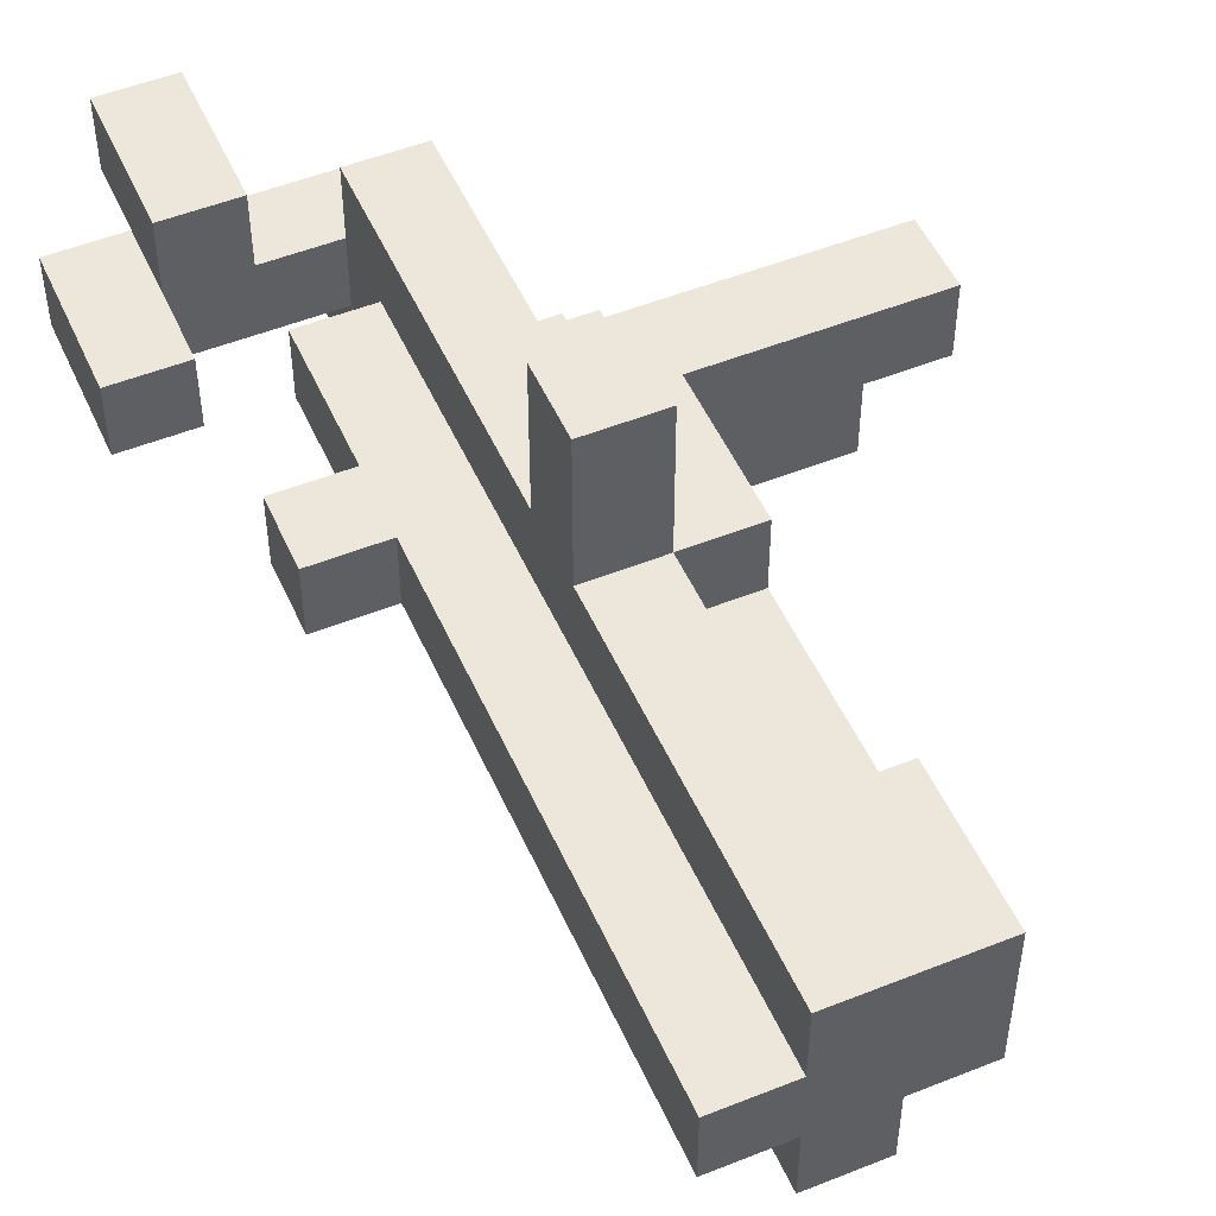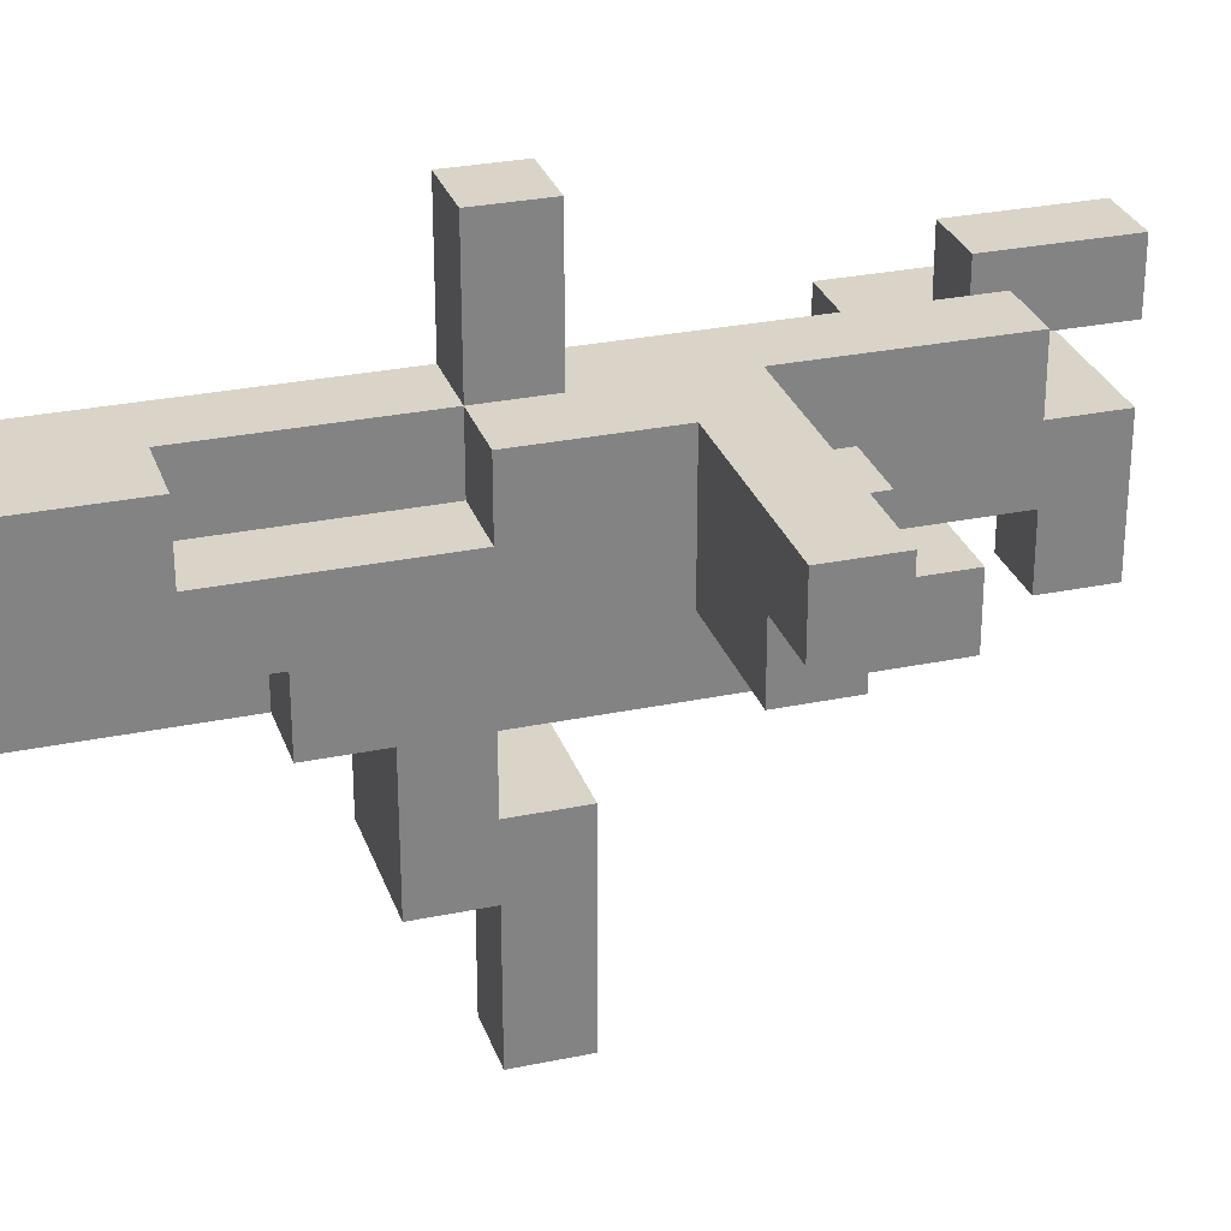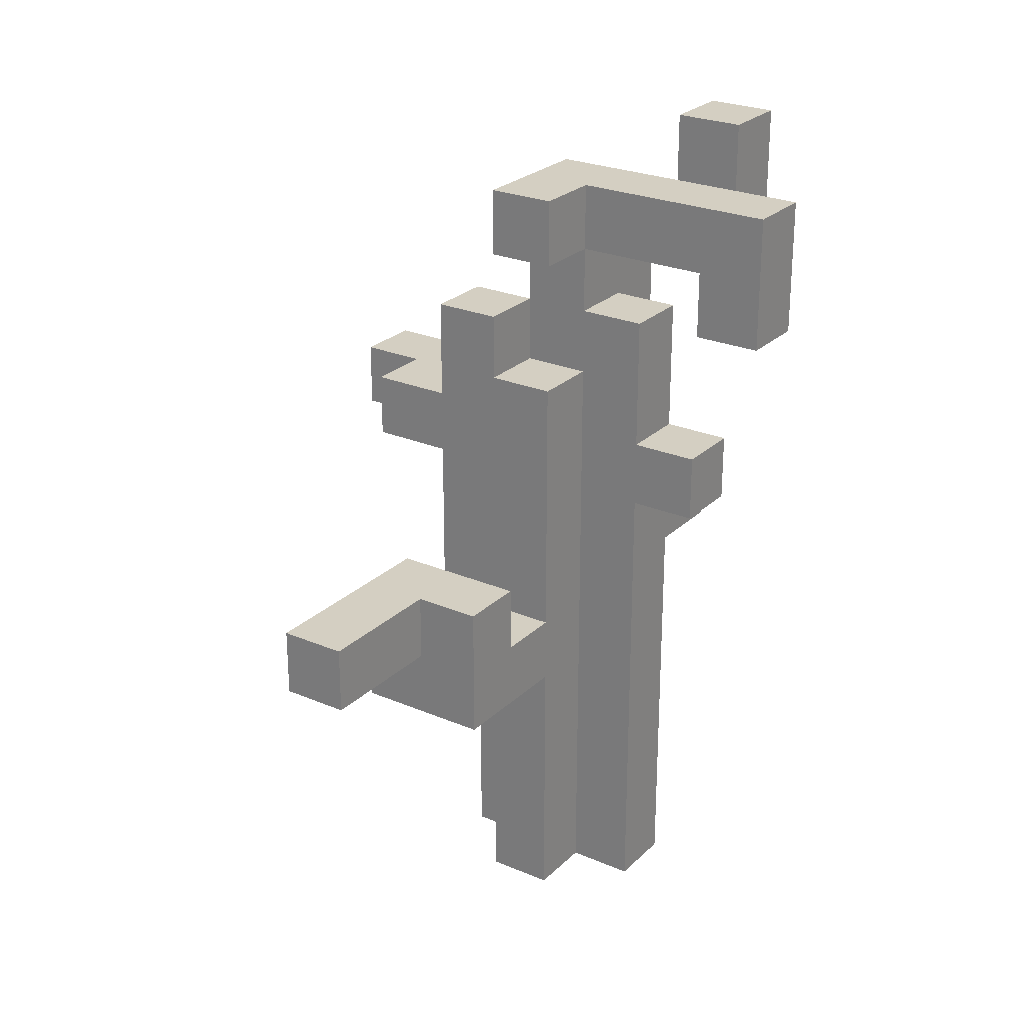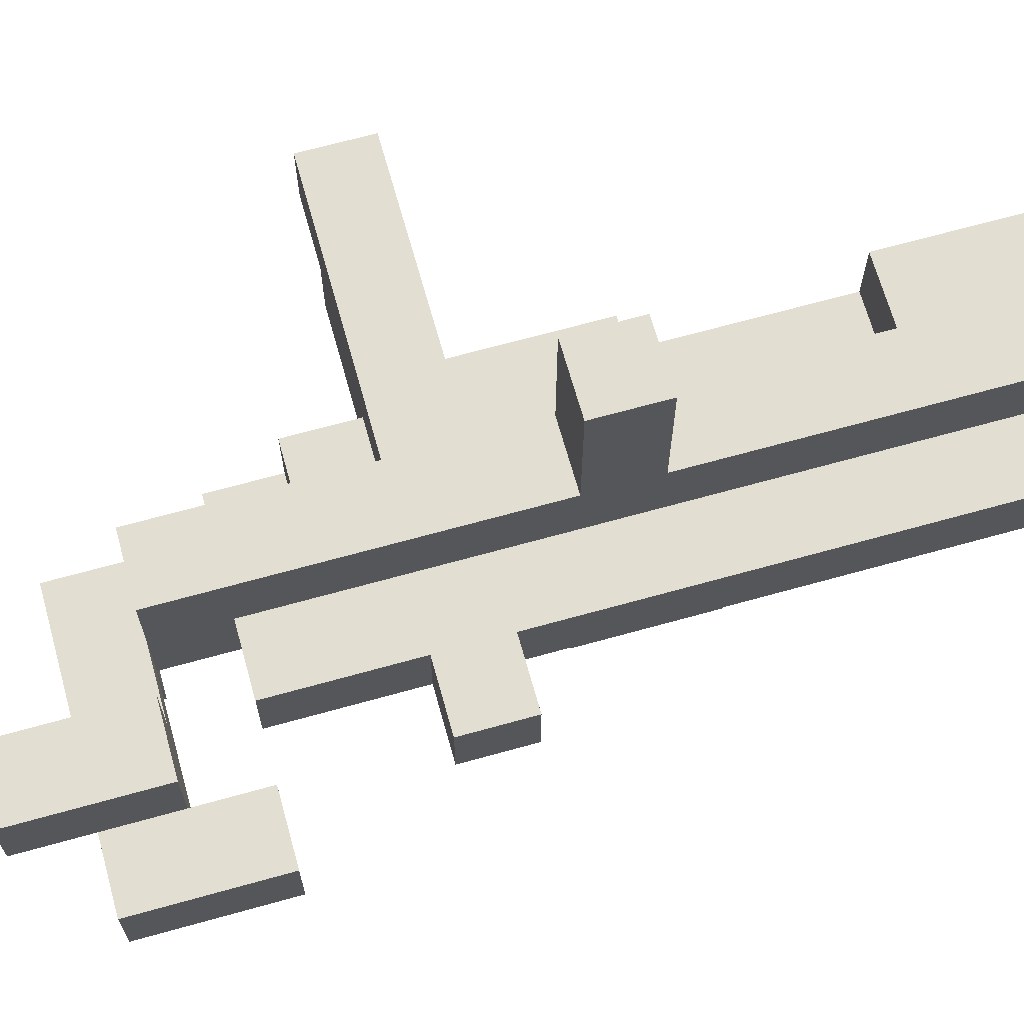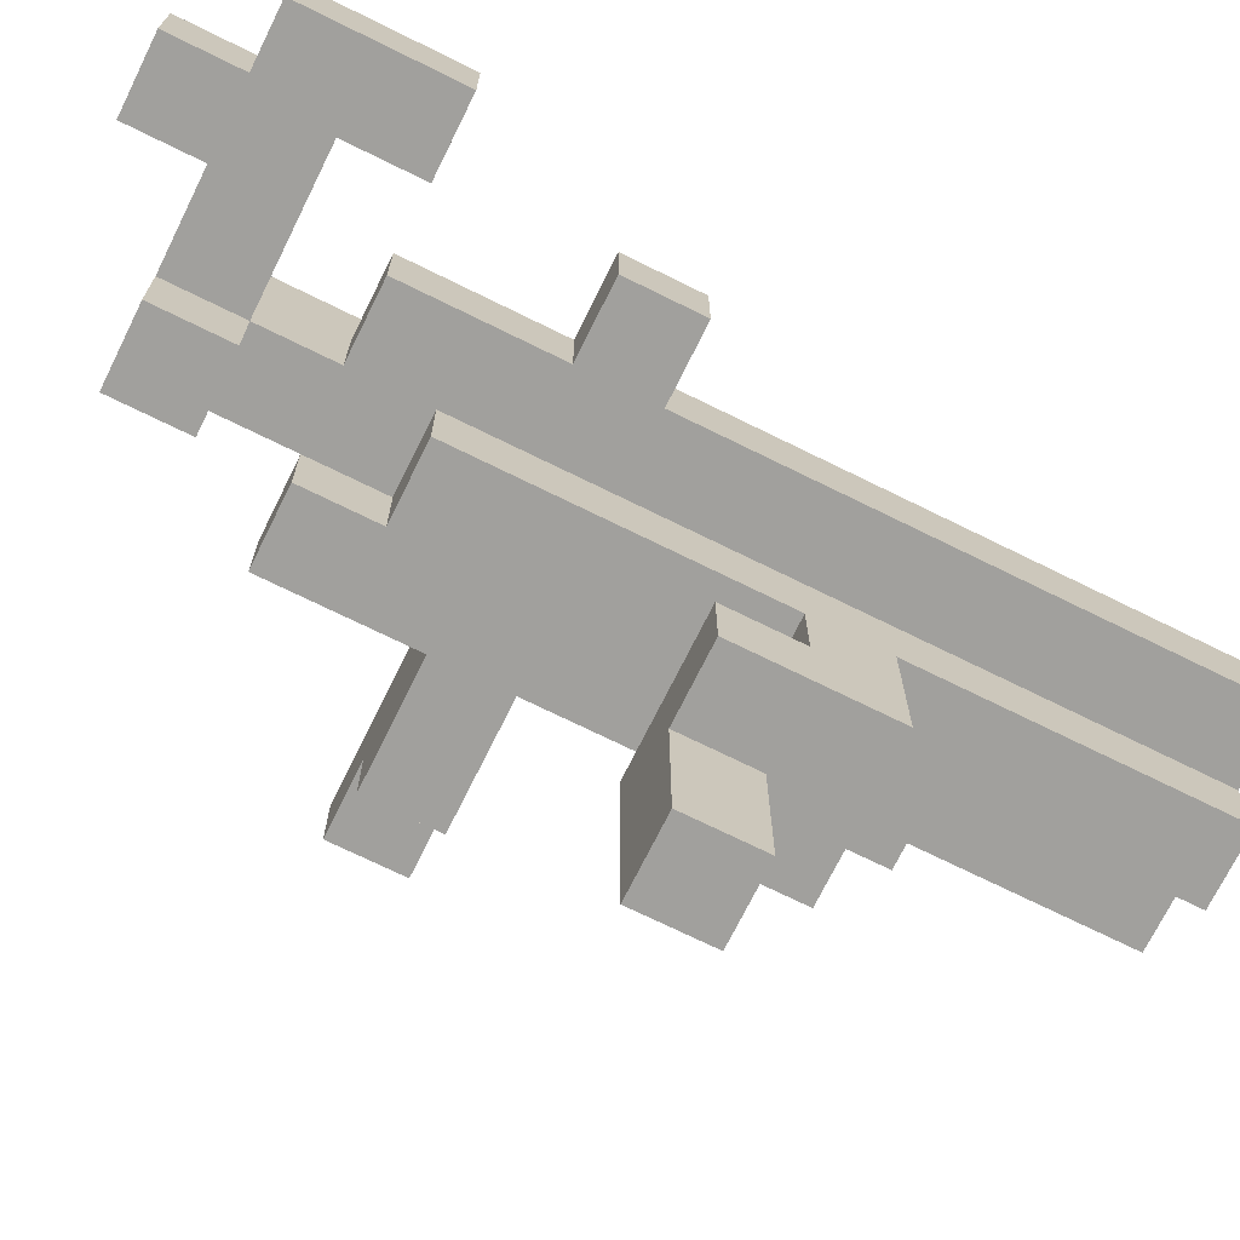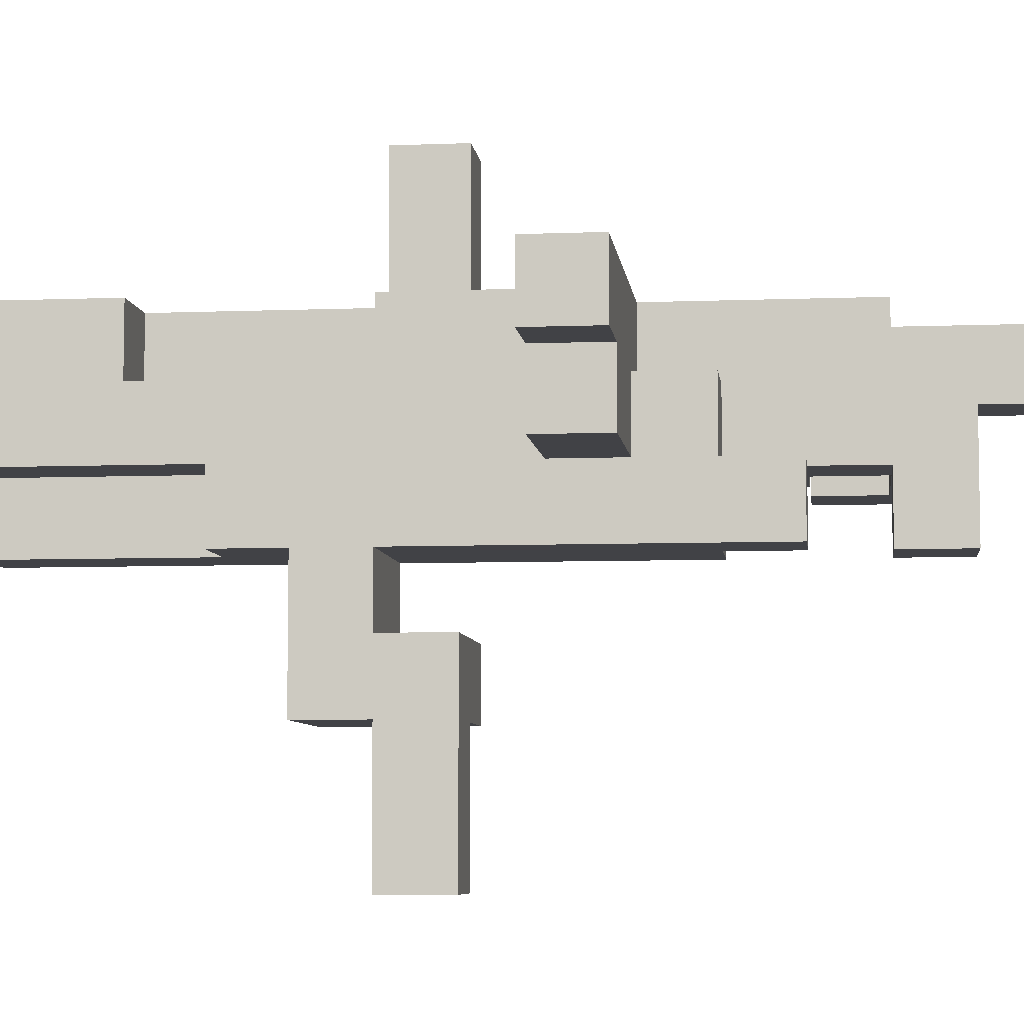
<metadata>
{"format":"obj","ext":"obj","renderer":"f3d","projection":"perspective","resolution":1024,"background":"white","views":[{"elev":50.9,"azim":-23.6,"up":"+Z"},{"elev":28.7,"azim":72.7,"up":"+Z"},{"elev":25.5,"azim":-145.6,"up":"+Y"},{"elev":67.7,"azim":-105.6,"up":"+Z"},{"elev":-71.7,"azim":-116.3,"up":"+Z"},{"elev":-6.6,"azim":96.7,"up":"+Z"}]}
</metadata>
<code>
v -4 10 1.5
v -4 10 0.5
v -4 12 1.5
v -4 12 0.5
v -3 7 1.5
v -3 7 0.5
v -3 8 1.5
v -3 8 0.5
v -3 11 2.5
v -3 11 1.5
v -3 12 2.5
v -3 12 1.5
v -3 13 2.5
v -3 13 1.5
v -2 0 1.5
v -2 0 0.5
v -2 7 1.5
v -2 7 0.5
v -2 8 1.5
v -2 8 0.5
v -2 9 1.5
v -2 9 0.5
v -2 10 1.5
v -2 10 0.5
v -1 0 2.5
v -1 0 1.5
v -1 0 0.5
v -1 0 -0.5
v -1 4 -0.5
v -1 4 -2.5
v -1 5 4.5
v -1 5 2.5
v -1 5 -0.5
v -1 5 -1.5
v -1 6 4.5
v -1 6 2.5
v -1 6 -1.5
v -1 6 -2.5
v -1 9 2.5
v -1 9 1.5
v -1 9 0.5
v -1 9 -0.5
v -1 10 1.5
v -1 10 0.5
v -1 11 2.5
v -1 11 1.5
v -1 11 0.5
v -1 11 -0.5
v -1 12 0.5
v -1 12 -0.5
v 0 5 -2.5
v 0 5 -3.5
v 0 5 -4.5
v 0 6 -2.5
v 0 6 -3.5
v 0 6 -4.5
v 0 9 0.5
v 0 9 -0.5
v 0 10 0.5
v 0 10 -0.5
v -3 10 1.5
v -3 10 0.5
v -3 11 1.5
v -3 11 0.5
v -2 11 2.5
v -2 11 1.5
v -2 12 2.5
v -2 12 1.5
v -2 13 2.5
v -2 13 1.5
v 0 0 0.5
v 0 0 -0.5
v 0 2 2.5
v 0 2 1.5
v 0 3 0.5
v 0 3 -0.5
v 0 5 4.5
v 0 5 2.5
v 0 5 1.5
v 0 6 4.5
v 0 6 2.5
v 0 8 2.5
v 0 8 1.5
v 0 9 2.5
v 0 9 1.5
v 0 9 0.5
v 0 10 0.5
v 0 11 2.5
v 0 11 1.5
v 0 11 0.5
v 0 11 -0.5
v 0 12 1.5
v 0 12 -0.5
v 1 0 2.5
v 1 0 0.5
v 1 2 2.5
v 1 2 1.5
v 1 3 0.5
v 1 3 -0.5
v 1 4 -0.5
v 1 4 -2.5
v 1 5 2.5
v 1 5 1.5
v 1 5 -0.5
v 1 5 -1.5
v 1 5 -2.5
v 1 5 -3.5
v 1 5 -4.5
v 1 6 -1.5
v 1 6 -3.5
v 1 6 -4.5
v 1 7 2.5
v 1 7 0.5
v 1 8 1.5
v 1 8 0.5
v 1 9 1.5
v 1 9 0.5
v 1 9 -0.5
v 1 10 0.5
v 1 10 -0.5
v 3 7 1.5
v 3 7 0.5
v 3 8 1.5
v 3 8 0.5
v 4 7 2.5
v 4 7 1.5
v 4 8 2.5
v 4 8 1.5
v -1 5 4.5
v -1 6 4.5
v 0 5 4.5
v 0 6 4.5
v -3 11 2.5
v -3 12 2.5
v -3 13 2.5
v -2 11 2.5
v -2 12 2.5
v -2 13 2.5
v -1 0 2.5
v -1 5 2.5
v -1 6 2.5
v -1 9 2.5
v -1 11 2.5
v 0 2 2.5
v 0 5 2.5
v 0 6 2.5
v 0 8 2.5
v 0 9 2.5
v 0 11 2.5
v 1 0 2.5
v 1 2 2.5
v 1 5 2.5
v 1 7 2.5
v 3 7 2.5
v 3 8 2.5
v 4 7 2.5
v 4 8 2.5
v -4 10 1.5
v -4 12 1.5
v -3 7 1.5
v -3 8 1.5
v -3 10 1.5
v -3 11 1.5
v -3 12 1.5
v -2 0 1.5
v -2 7 1.5
v -2 8 1.5
v -2 9 1.5
v -2 10 1.5
v -2 11 1.5
v -2 12 1.5
v -1 0 1.5
v -1 9 1.5
v -1 10 1.5
v -1 11 1.5
v 0 2 1.5
v 0 5 1.5
v 0 8 1.5
v 0 9 1.5
v 0 11 1.5
v 0 12 1.5
v 1 2 1.5
v 1 5 1.5
v 1 8 1.5
v 1 9 1.5
v 0 9 0.5
v 0 10 0.5
v 1 9 0.5
v 1 10 0.5
v -1 5 -1.5
v -1 6 -1.5
v 1 5 -1.5
v 1 6 -1.5
v -3 12 1.5
v -3 13 1.5
v -2 12 1.5
v -2 13 1.5
v 3 7 1.5
v 3 8 1.5
v 4 7 1.5
v 4 8 1.5
v -4 10 0.5
v -4 12 0.5
v -3 7 0.5
v -3 8 0.5
v -3 10 0.5
v -3 11 0.5
v -2 0 0.5
v -2 7 0.5
v -2 8 0.5
v -2 9 0.5
v -2 10 0.5
v -1 0 0.5
v -1 9 0.5
v -1 10 0.5
v -1 11 0.5
v -1 12 0.5
v 0 0 0.5
v 0 3 0.5
v 0 9 0.5
v 0 10 0.5
v 0 11 0.5
v 1 0 0.5
v 1 3 0.5
v 1 7 0.5
v 1 8 0.5
v 3 7 0.5
v 3 8 0.5
v -1 0 -0.5
v -1 4 -0.5
v -1 5 -0.5
v -1 9 -0.5
v -1 11 -0.5
v -1 12 -0.5
v 0 0 -0.5
v 0 3 -0.5
v 0 9 -0.5
v 0 10 -0.5
v 0 11 -0.5
v 0 12 -0.5
v 1 3 -0.5
v 1 4 -0.5
v 1 5 -0.5
v 1 9 -0.5
v 1 10 -0.5
v -1 4 -2.5
v -1 6 -2.5
v 0 5 -2.5
v 0 6 -2.5
v 1 4 -2.5
v 1 5 -2.5
v 0 5 -4.5
v 0 6 -4.5
v 1 5 -4.5
v 1 6 -4.5
v -1 0 2.5
v 1 0 2.5
v -2 0 1.5
v -1 0 1.5
v -2 0 0.5
v -1 0 0.5
v 0 0 0.5
v 1 0 0.5
v -1 0 -0.5
v 0 0 -0.5
v 0 3 0.5
v 1 3 0.5
v 0 3 -0.5
v 1 3 -0.5
v -1 4 -0.5
v 1 4 -0.5
v -1 4 -2.5
v 1 4 -2.5
v -1 5 4.5
v 0 5 4.5
v -1 5 2.5
v 0 5 2.5
v 1 5 2.5
v 0 5 1.5
v 1 5 1.5
v 0 5 -2.5
v 1 5 -2.5
v 0 5 -3.5
v 1 5 -3.5
v 0 5 -4.5
v 1 5 -4.5
v 1 7 2.5
v 3 7 2.5
v 4 7 2.5
v -3 7 1.5
v -2 7 1.5
v 3 7 1.5
v 4 7 1.5
v -3 7 0.5
v -2 7 0.5
v 1 7 0.5
v 3 7 0.5
v -4 10 1.5
v -3 10 1.5
v -4 10 0.5
v -3 10 0.5
v -3 11 2.5
v -2 11 2.5
v -3 11 1.5
v -2 11 1.5
v -1 11 1.5
v -3 11 0.5
v -1 11 0.5
v 0 11 0.5
v -1 11 -0.5
v 0 11 -0.5
v 0 2 2.5
v 1 2 2.5
v 0 2 1.5
v 1 2 1.5
v -1 5 -0.5
v 1 5 -0.5
v -1 5 -1.5
v 1 5 -1.5
v -1 6 4.5
v 0 6 4.5
v -1 6 2.5
v 0 6 2.5
v -1 6 -1.5
v 1 6 -1.5
v -1 6 -2.5
v 0 6 -2.5
v 0 6 -3.5
v 1 6 -3.5
v 0 6 -4.5
v 1 6 -4.5
v 0 8 2.5
v 3 8 2.5
v 4 8 2.5
v -3 8 1.5
v -2 8 1.5
v 0 8 1.5
v 1 8 1.5
v 3 8 1.5
v 4 8 1.5
v -3 8 0.5
v -2 8 0.5
v 1 8 0.5
v 3 8 0.5
v 0 9 1.5
v 1 9 1.5
v -1 9 0.5
v 0 9 0.5
v 1 9 0.5
v -1 9 -0.5
v 0 9 -0.5
v -2 10 1.5
v -1 10 1.5
v -2 10 0.5
v -1 10 0.5
v 0 10 0.5
v 1 10 0.5
v 0 10 -0.5
v 1 10 -0.5
v -1 11 2.5
v 0 11 2.5
v -1 11 1.5
v 0 11 1.5
v -4 12 1.5
v -3 12 1.5
v -2 12 1.5
v 0 12 1.5
v -4 12 0.5
v -1 12 0.5
v -1 12 -0.5
v 0 12 -0.5
v -3 13 2.5
v -2 13 2.5
v -3 13 1.5
v -2 13 1.5
f 3 2 1
f 4 2 3
f 7 6 5
f 8 6 7
f 11 10 9
f 12 10 11
f 13 12 11
f 14 12 13
f 17 16 15
f 18 16 17
f 21 20 19
f 22 20 21
f 23 22 21
f 24 22 23
f 29 28 27
f 32 26 25
f 33 30 29
f 33 29 27
f 34 30 33
f 35 32 31
f 36 26 32
f 36 32 35
f 37 30 34
f 38 30 37
f 39 26 36
f 40 26 39
f 41 33 27
f 42 33 41
f 43 40 39
f 45 43 39
f 46 44 43
f 46 43 45
f 47 44 46
f 49 48 47
f 50 48 49
f 54 52 51
f 55 53 52
f 55 52 54
f 56 53 55
f 59 58 57
f 60 58 59
f 61 62 63
f 63 62 64
f 65 66 67
f 67 66 68
f 67 68 69
f 69 68 70
f 71 72 75
f 75 72 76
f 73 74 78
f 78 74 79
f 77 78 80
f 80 78 81
f 82 83 84
f 84 83 85
f 85 86 87
f 84 85 88
f 85 87 89
f 88 85 89
f 89 87 90
f 89 90 92
f 90 91 92
f 92 91 93
f 94 95 96
f 96 95 97
f 97 95 98
f 98 99 100
f 97 98 103
f 100 101 103
f 98 100 103
f 103 101 104
f 104 101 105
f 105 101 106
f 105 106 109
f 106 107 109
f 107 108 110
f 109 107 110
f 110 108 111
f 102 103 112
f 103 104 112
f 112 104 113
f 113 104 115
f 114 115 116
f 115 104 117
f 116 115 117
f 117 104 118
f 117 118 119
f 119 118 120
f 121 122 123
f 123 122 124
f 125 126 127
f 127 126 128
f 131 130 129
f 132 130 131
f 136 134 133
f 137 135 134
f 137 134 136
f 138 135 137
f 144 140 139
f 145 140 144
f 146 142 141
f 147 142 146
f 148 143 142
f 148 142 147
f 149 143 148
f 150 144 139
f 151 144 150
f 152 147 146
f 152 146 145
f 153 147 152
f 154 147 153
f 155 147 154
f 156 155 154
f 157 155 156
f 162 159 158
f 163 159 162
f 164 159 163
f 166 161 160
f 167 161 166
f 172 166 165
f 172 167 166
f 172 168 167
f 173 169 168
f 173 168 172
f 174 169 173
f 175 171 170
f 180 171 175
f 181 171 180
f 182 177 176
f 183 177 182
f 184 179 178
f 185 179 184
f 188 187 186
f 189 187 188
f 192 191 190
f 193 191 192
f 194 195 196
f 196 195 197
f 198 199 200
f 200 199 201
f 202 203 206
f 206 203 207
f 204 205 209
f 209 205 210
f 208 209 213
f 209 210 213
f 210 211 213
f 211 212 214
f 213 211 214
f 214 212 215
f 207 203 216
f 216 203 217
f 214 215 220
f 215 216 220
f 220 216 221
f 221 216 222
f 218 219 223
f 223 219 224
f 225 226 227
f 227 226 228
f 229 230 235
f 235 230 236
f 231 232 237
f 233 234 239
f 239 234 240
f 236 230 241
f 241 230 242
f 231 237 243
f 237 238 244
f 243 237 244
f 244 238 245
f 246 247 248
f 248 247 249
f 246 248 250
f 250 248 251
f 252 253 254
f 254 253 255
f 259 257 256
f 260 259 258
f 261 257 259
f 261 259 260
f 262 257 261
f 263 257 262
f 264 262 261
f 265 262 264
f 268 267 266
f 269 267 268
f 272 271 270
f 273 271 272
f 276 275 274
f 277 275 276
f 279 278 277
f 280 278 279
f 283 282 281
f 284 282 283
f 285 284 283
f 286 284 285
f 292 288 287
f 292 289 288
f 293 289 292
f 294 291 290
f 295 291 294
f 296 292 287
f 297 292 296
f 300 299 298
f 301 299 300
f 304 303 302
f 305 303 304
f 307 305 304
f 307 306 305
f 308 306 307
f 310 309 308
f 311 309 310
f 312 313 314
f 314 313 315
f 316 317 318
f 318 317 319
f 320 321 322
f 322 321 323
f 324 325 326
f 326 325 327
f 327 325 328
f 328 325 329
f 328 329 330
f 330 329 331
f 332 333 337
f 337 333 338
f 333 334 339
f 338 333 339
f 339 334 340
f 335 336 341
f 341 336 342
f 338 339 343
f 343 339 344
f 345 346 348
f 348 346 349
f 347 348 350
f 350 348 351
f 352 353 354
f 354 353 355
f 356 357 358
f 358 357 359
f 360 361 362
f 362 361 363
f 364 365 368
f 366 367 368
f 365 366 368
f 368 367 369
f 369 367 370
f 370 367 371
f 372 373 374
f 374 373 375

</code>
